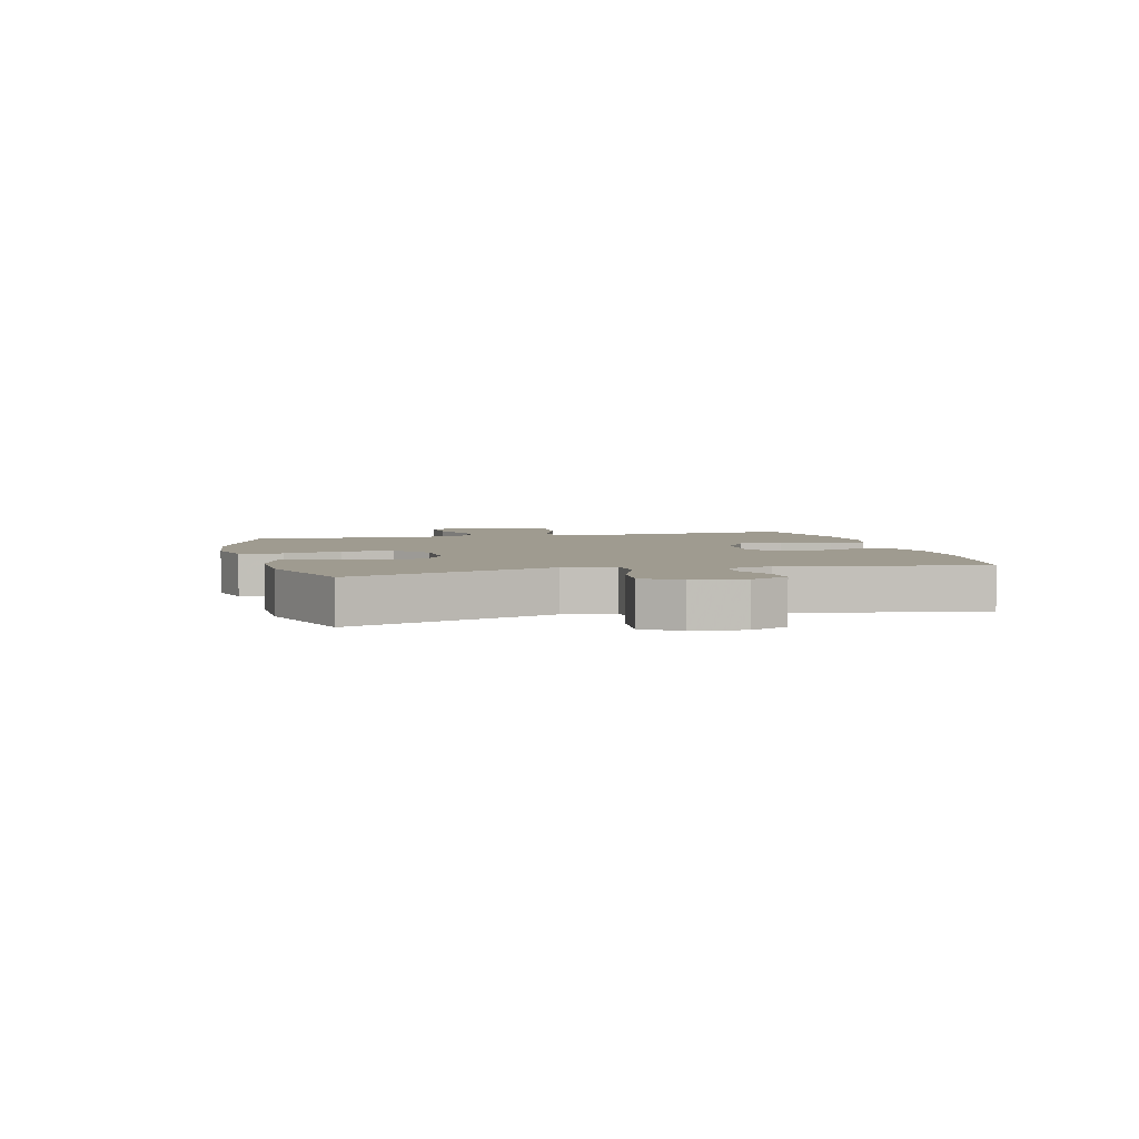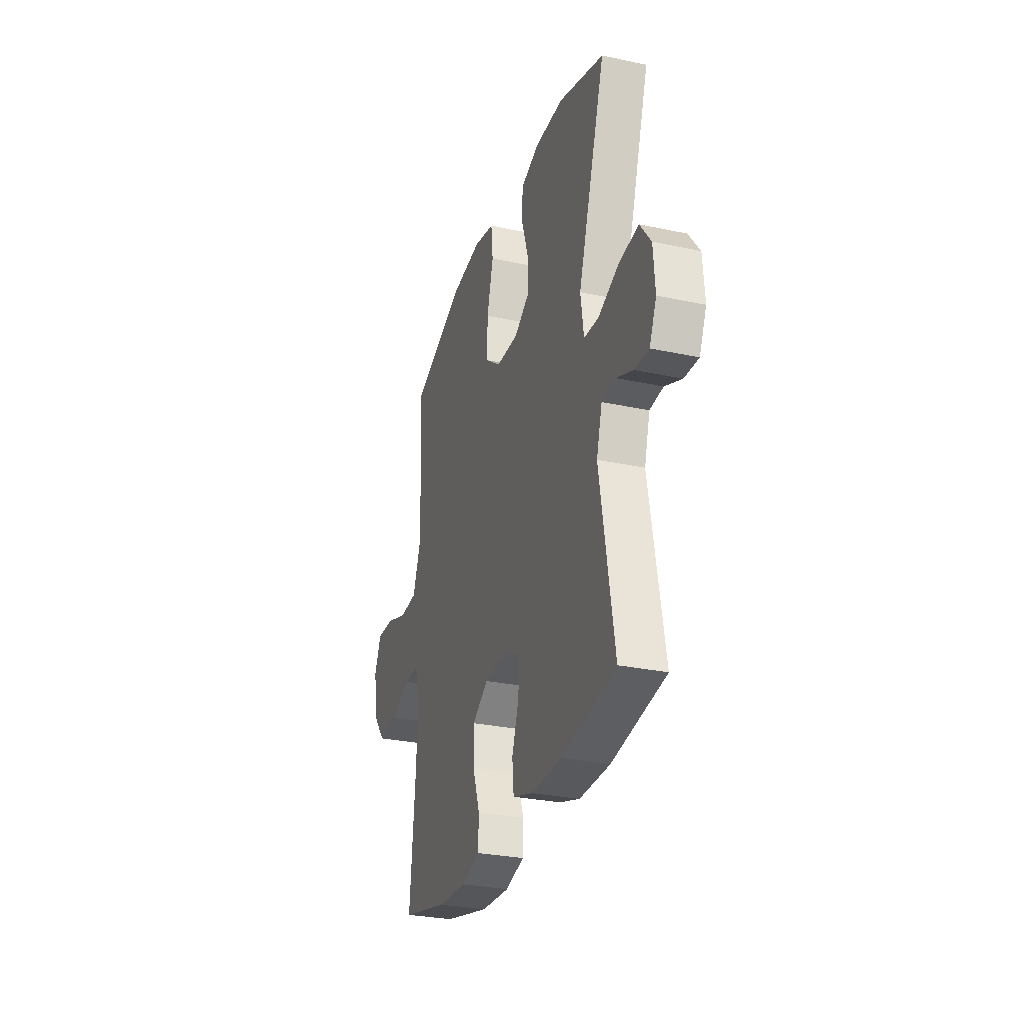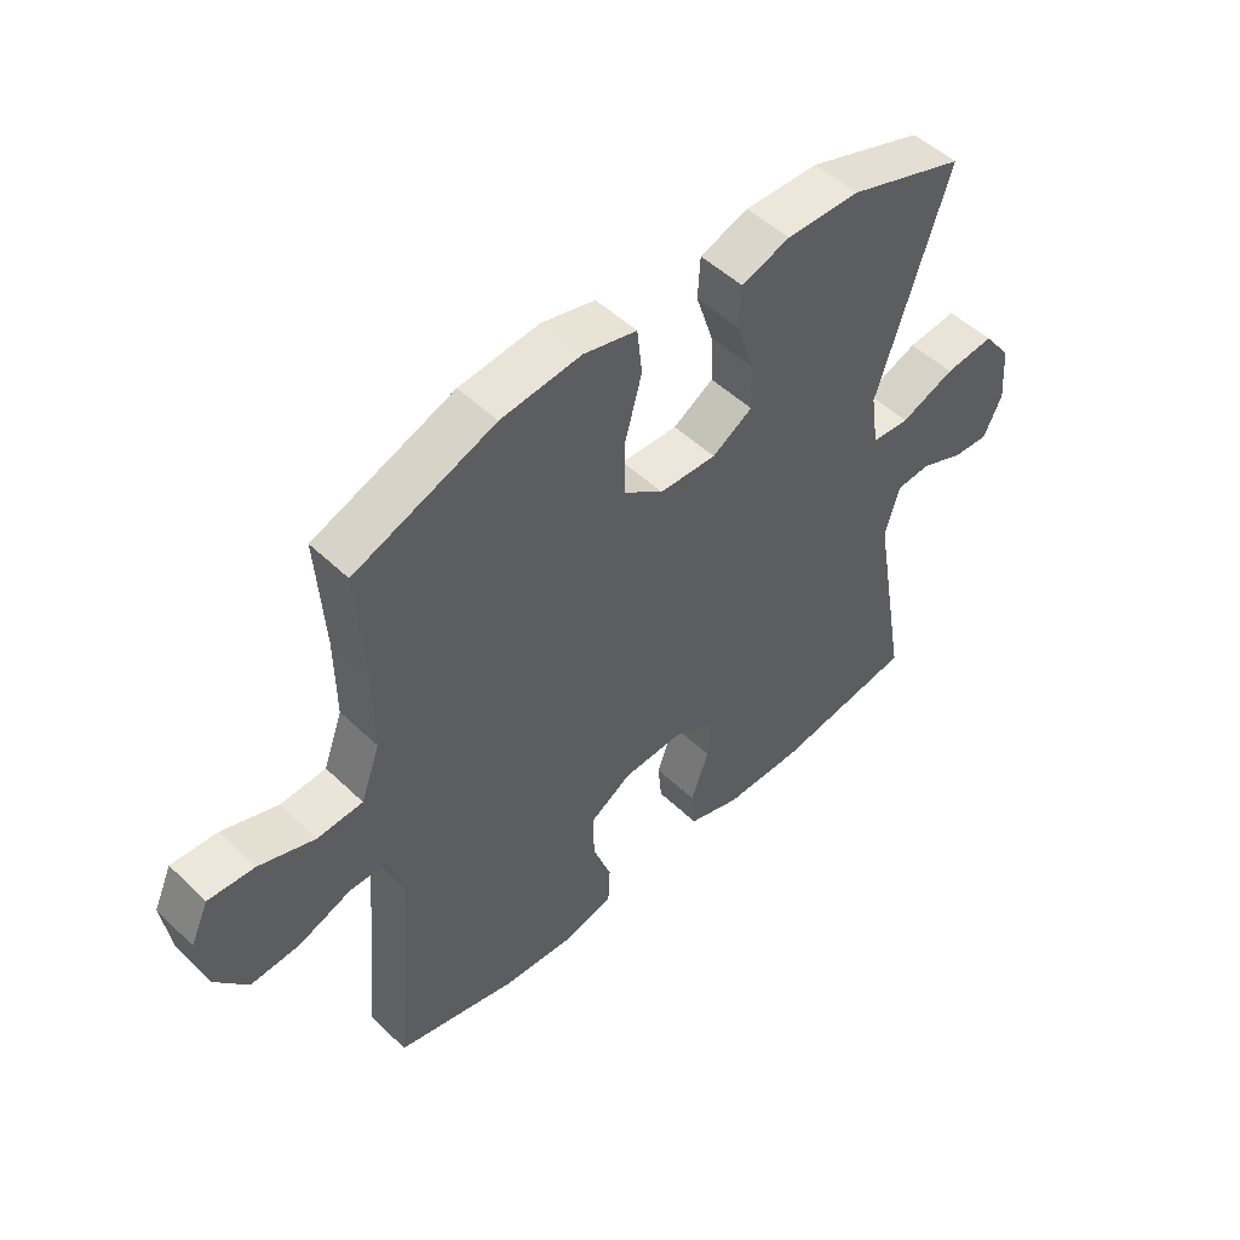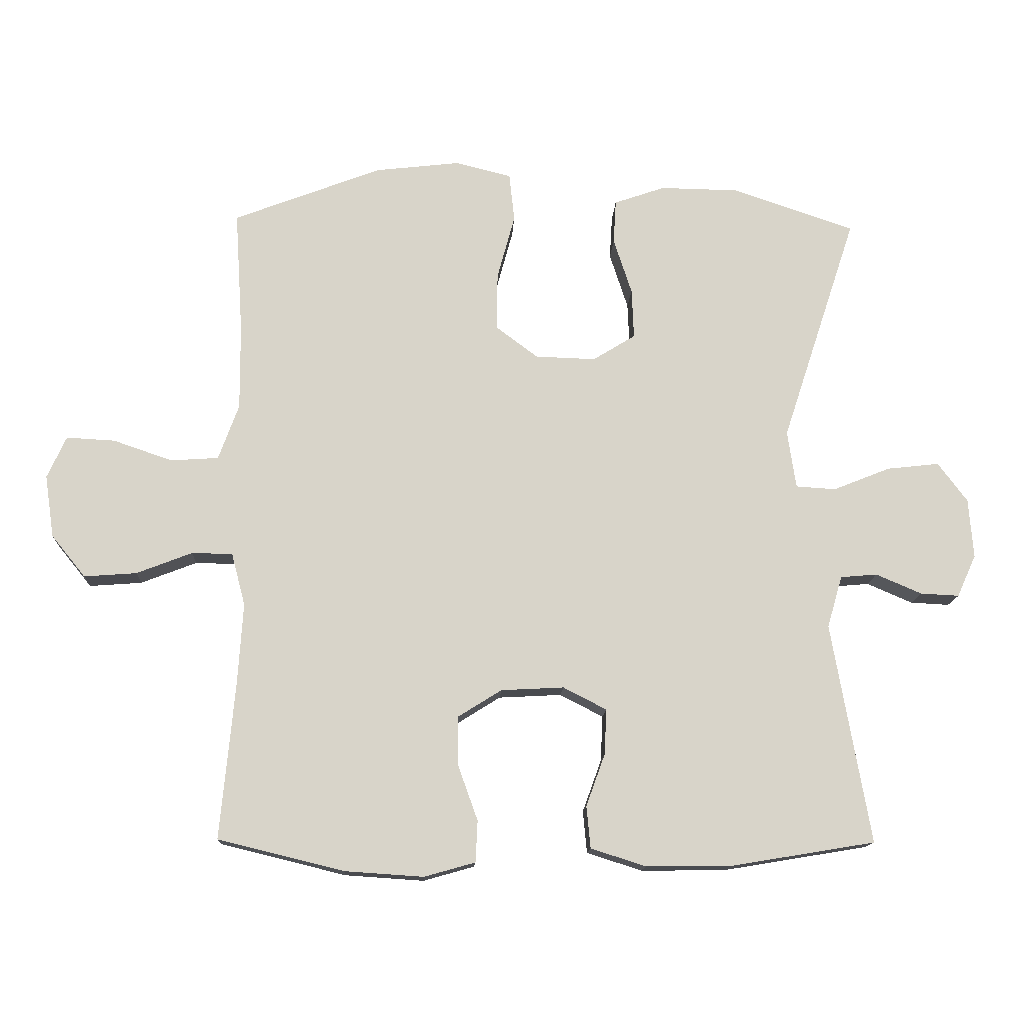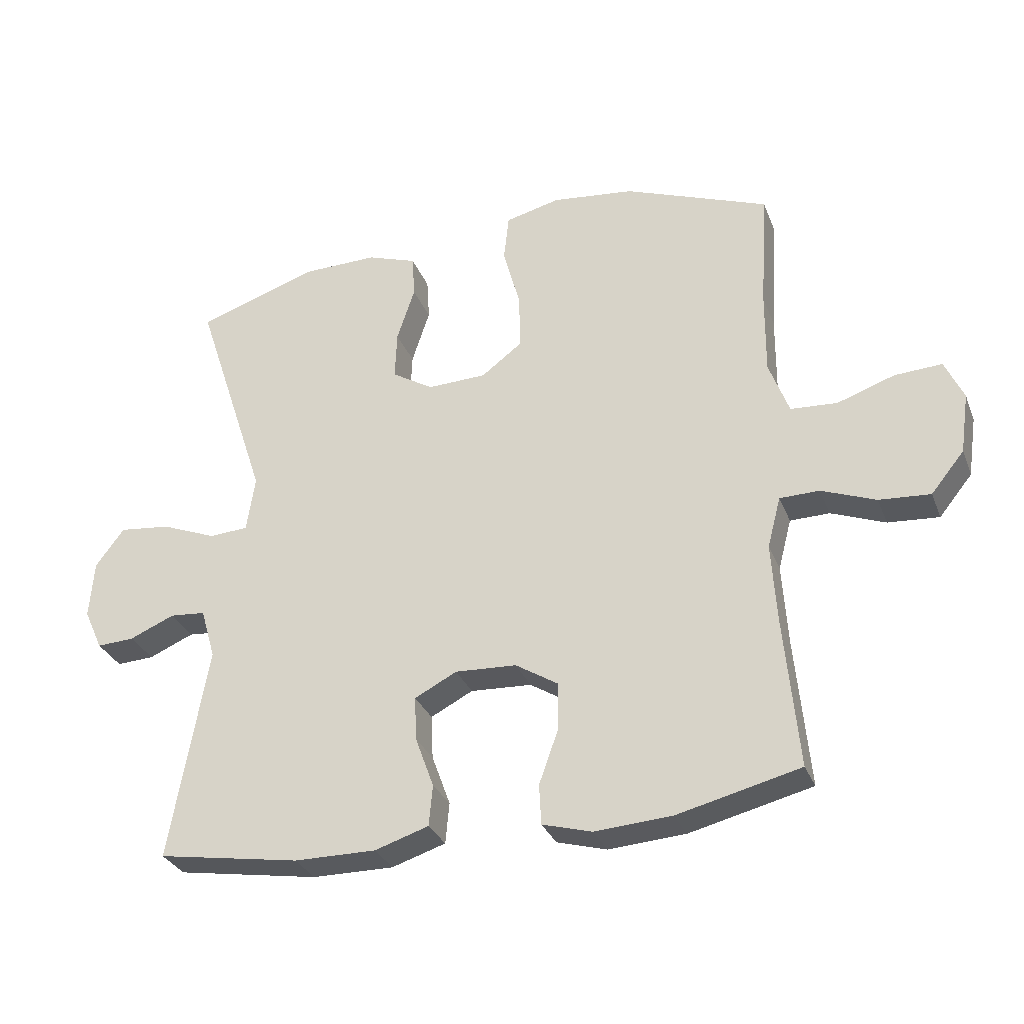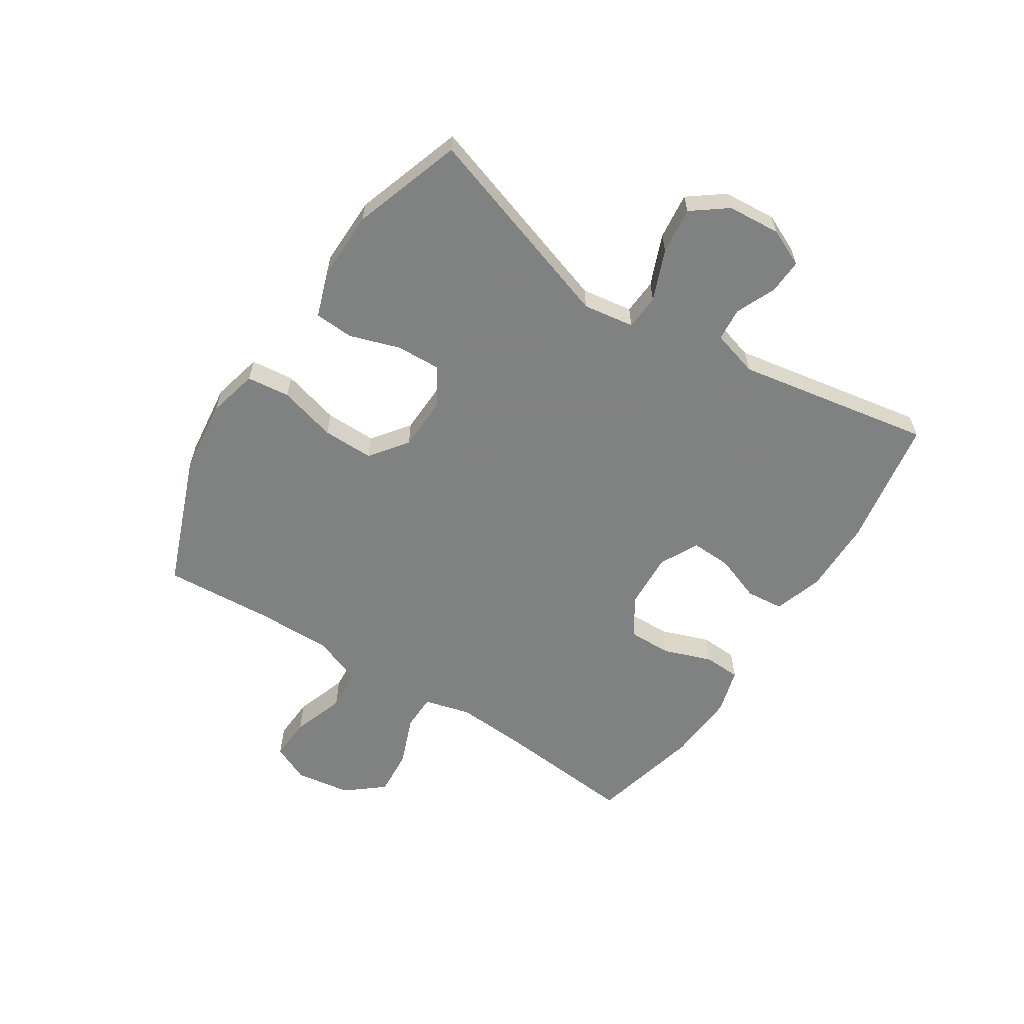
<metadata>
{"format":"obj","ext":"obj","renderer":"f3d","projection":"perspective","resolution":1024,"background":"white","views":[{"elev":4.0,"azim":75.8,"up":"+Y"},{"elev":-29.2,"azim":72.4,"up":"+Z"},{"elev":50.4,"azim":-43.8,"up":"+Z"},{"elev":-14.1,"azim":-2.7,"up":"+Z"},{"elev":-30.8,"azim":-160.8,"up":"+Z"},{"elev":-60.3,"azim":57.3,"up":"+Y"}]}
</metadata>
<code>
v -0.5 0.07 0.5
v -0.274 0.07 0.587
v -0.145 0.07 0.602
v -0.059 0.07 0.581
v -0.051 0.07 0.507
v -0.078 0.07 0.408
v -0.079 0.07 0.32
v -0.015 0.07 0.272
v 0.077 0.07 0.269
v 0.142 0.07 0.309
v 0.139 0.07 0.385
v 0.111 0.07 0.471
v 0.115 0.07 0.538
v 0.193 0.07 0.565
v 0.312 0.07 0.563
v 0.5 0.07 0.5
v 0.385 0.07 0.15
v 0.398 0.07 0.062
v 0.459 0.07 0.058
v 0.546 0.07 0.093
v 0.626 0.07 0.102
v 0.671 0.07 0.042
v 0.678 0.07 -0.049
v 0.649 0.07 -0.113
v 0.59 0.07 -0.11
v 0.52 0.07 -0.08
v 0.464 0.07 -0.085
v 0.441 0.07 -0.164
v 0.5 0.07 -0.5
v 0.277 0.07 -0.537
v 0.149 0.07 -0.538
v 0.065 0.07 -0.511
v 0.059 0.07 -0.447
v 0.088 0.07 -0.367
v 0.091 0.07 -0.298
v 0.025 0.07 -0.264
v -0.071 0.07 -0.269
v -0.138 0.07 -0.311
v -0.137 0.07 -0.386
v -0.107 0.07 -0.47
v -0.11 0.07 -0.533
v -0.188 0.07 -0.555
v -0.308 0.07 -0.547
v -0.5 0.07 -0.5
v -0.478 0.07 -0.263
v -0.47 0.07 -0.138
v -0.491 0.07 -0.058
v -0.553 0.07 -0.057
v -0.638 0.07 -0.09
v -0.718 0.07 -0.096
v -0.77 0.07 -0.032
v -0.784 0.07 0.063
v -0.755 0.07 0.127
v -0.681 0.07 0.123
v -0.591 0.07 0.092
v -0.518 0.07 0.097
v -0.487 0.07 0.182
v -0.488 0.07 0.312
v -0.5 0 0.5
v -0.274 0 0.587
v -0.145 0 0.602
v -0.059 0 0.581
v -0.051 0 0.507
v -0.078 0 0.408
v -0.079 0 0.32
v -0.015 0 0.272
v 0.077 0 0.269
v 0.142 0 0.309
v 0.139 0 0.385
v 0.111 0 0.471
v 0.115 0 0.538
v 0.193 0 0.565
v 0.312 0 0.563
v 0.5 0 0.5
v 0.385 0 0.15
v 0.398 0 0.062
v 0.459 0 0.058
v 0.546 0 0.093
v 0.626 0 0.102
v 0.671 0 0.042
v 0.678 0 -0.049
v 0.649 0 -0.113
v 0.59 0 -0.11
v 0.52 0 -0.08
v 0.464 0 -0.085
v 0.441 0 -0.164
v 0.5 0 -0.5
v 0.277 0 -0.537
v 0.149 0 -0.538
v 0.065 0 -0.511
v 0.059 0 -0.447
v 0.088 0 -0.367
v 0.091 0 -0.298
v 0.025 0 -0.264
v -0.071 0 -0.269
v -0.138 0 -0.311
v -0.137 0 -0.386
v -0.107 0 -0.47
v -0.11 0 -0.533
v -0.188 0 -0.555
v -0.308 0 -0.547
v -0.5 0 -0.5
v -0.478 0 -0.263
v -0.47 0 -0.138
v -0.491 0 -0.058
v -0.553 0 -0.057
v -0.638 0 -0.09
v -0.718 0 -0.096
v -0.77 0 -0.032
v -0.784 0 0.063
v -0.755 0 0.127
v -0.681 0 0.123
v -0.591 0 0.092
v -0.518 0 0.097
v -0.487 0 0.182
v -0.488 0 0.312
f 52 53 54 55
f 52 55 56
f 51 52 56
f 48 49 50 51
f 47 48 51 56
f 46 47 56 57
f 42 43 44 45
f 42 45 46
f 39 40 41 42
f 38 39 42 46
f 37 38 46 57
f 31 32 33 34
f 31 34 35
f 28 29 30 31
f 27 28 31 35
f 23 24 25 26
f 23 26 27
f 22 23 27
f 19 20 21 22
f 18 19 22 27
f 14 15 16 17
f 14 17 18
f 11 12 13 14
f 10 11 14 18
f 9 10 18 27
f 3 4 5 6
f 3 6 7
f 58 1 2 3
f 58 3 7
f 36 37 57 58
f 36 58 7 8
f 27 35 36
f 8 9 27 36
f 113 112 111 110
f 114 113 110
f 114 110 109
f 109 108 107 106
f 114 109 106 105
f 115 114 105 104
f 103 102 101 100
f 104 103 100
f 100 99 98 97
f 104 100 97 96
f 115 104 96 95
f 92 91 90 89
f 93 92 89
f 89 88 87 86
f 93 89 86 85
f 84 83 82 81
f 85 84 81
f 85 81 80
f 80 79 78 77
f 85 80 77 76
f 75 74 73 72
f 76 75 72
f 72 71 70 69
f 76 72 69 68
f 85 76 68 67
f 64 63 62 61
f 65 64 61
f 61 60 59 116
f 65 61 116
f 116 115 95 94
f 66 65 116 94
f 94 93 85
f 94 85 67 66
f 1 59 60 2
f 2 60 61 3
f 3 61 62 4
f 4 62 63 5
f 5 63 64 6
f 6 64 65 7
f 7 65 66 8
f 8 66 67 9
f 9 67 68 10
f 10 68 69 11
f 11 69 70 12
f 12 70 71 13
f 13 71 72 14
f 14 72 73 15
f 15 73 74 16
f 16 74 75 17
f 17 75 76 18
f 18 76 77 19
f 19 77 78 20
f 20 78 79 21
f 21 79 80 22
f 22 80 81 23
f 23 81 82 24
f 24 82 83 25
f 25 83 84 26
f 26 84 85 27
f 27 85 86 28
f 28 86 87 29
f 29 87 88 30
f 30 88 89 31
f 31 89 90 32
f 32 90 91 33
f 33 91 92 34
f 34 92 93 35
f 35 93 94 36
f 36 94 95 37
f 37 95 96 38
f 38 96 97 39
f 39 97 98 40
f 40 98 99 41
f 41 99 100 42
f 42 100 101 43
f 43 101 102 44
f 44 102 103 45
f 45 103 104 46
f 46 104 105 47
f 47 105 106 48
f 48 106 107 49
f 49 107 108 50
f 50 108 109 51
f 51 109 110 52
f 52 110 111 53
f 53 111 112 54
f 54 112 113 55
f 55 113 114 56
f 56 114 115 57
f 57 115 116 58
f 58 116 59 1

</code>
